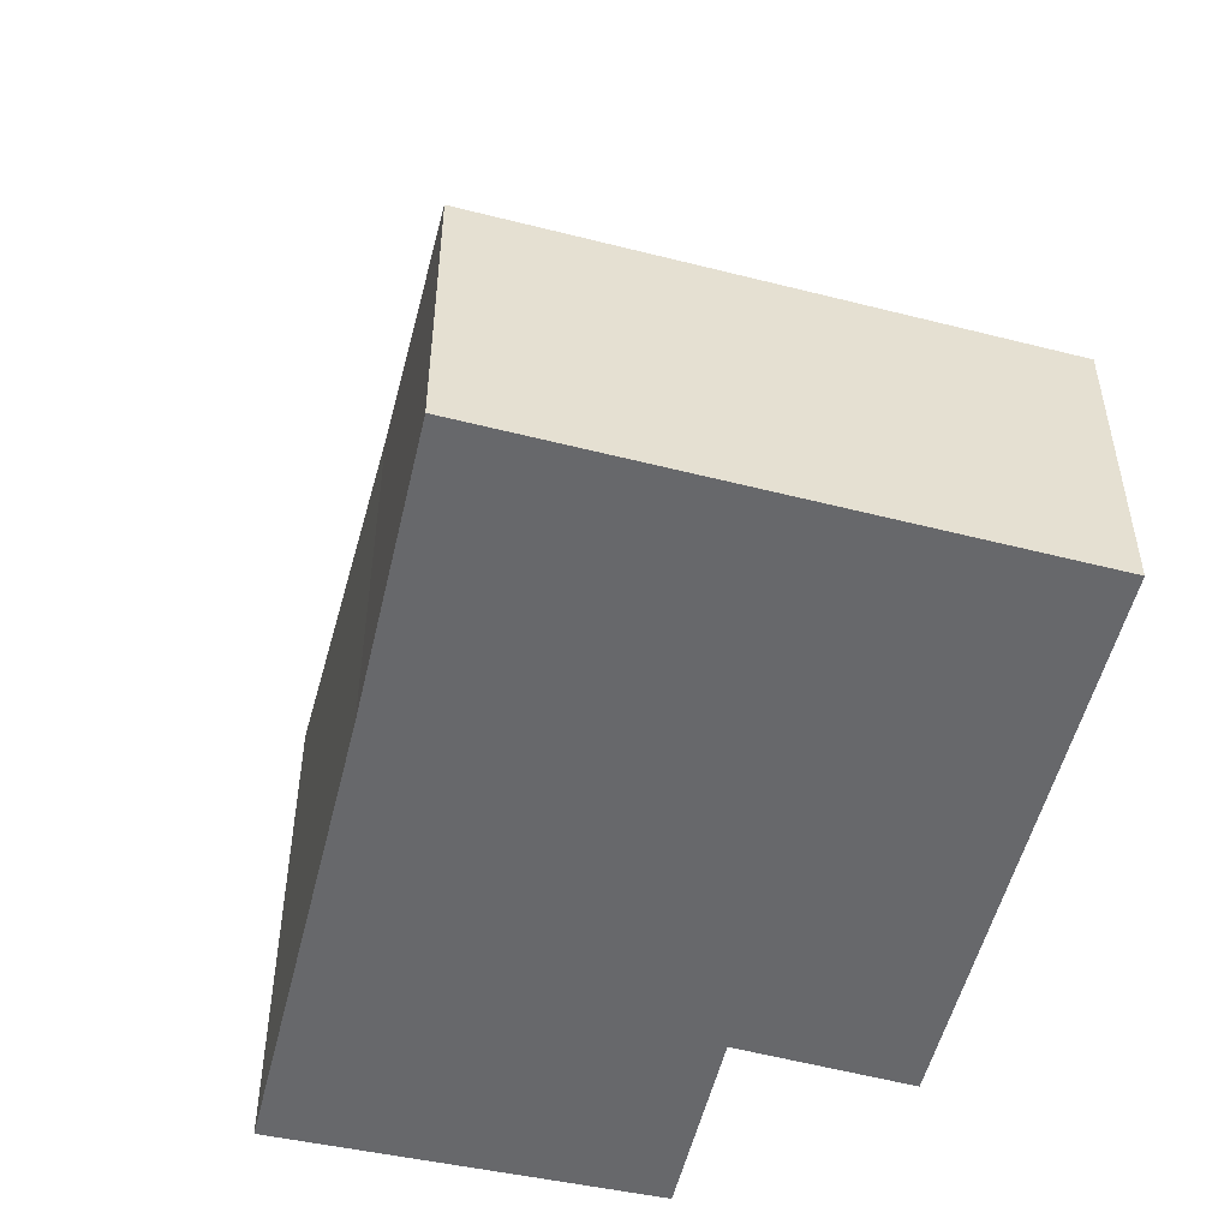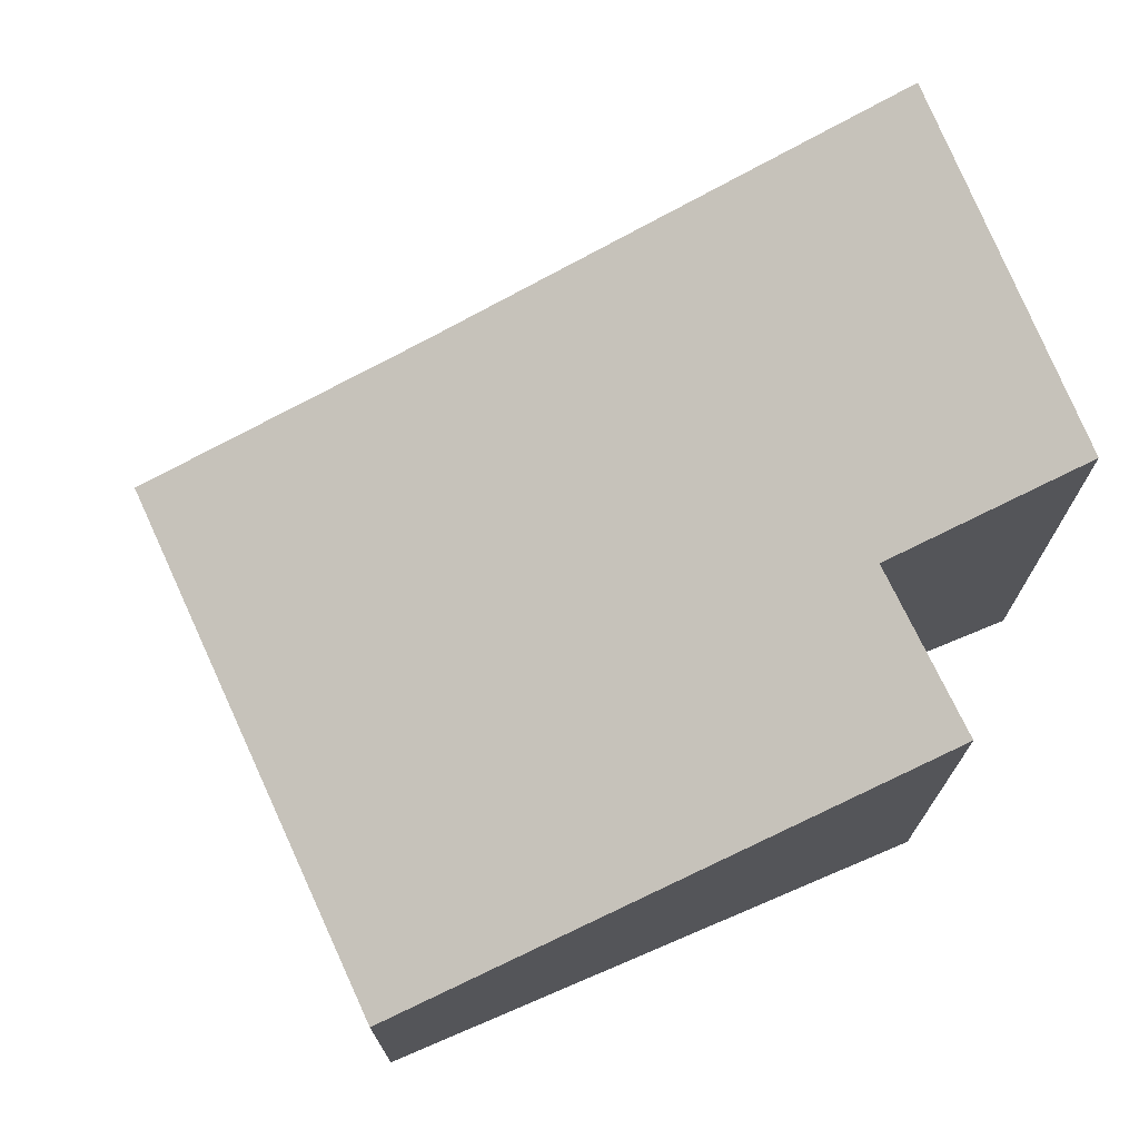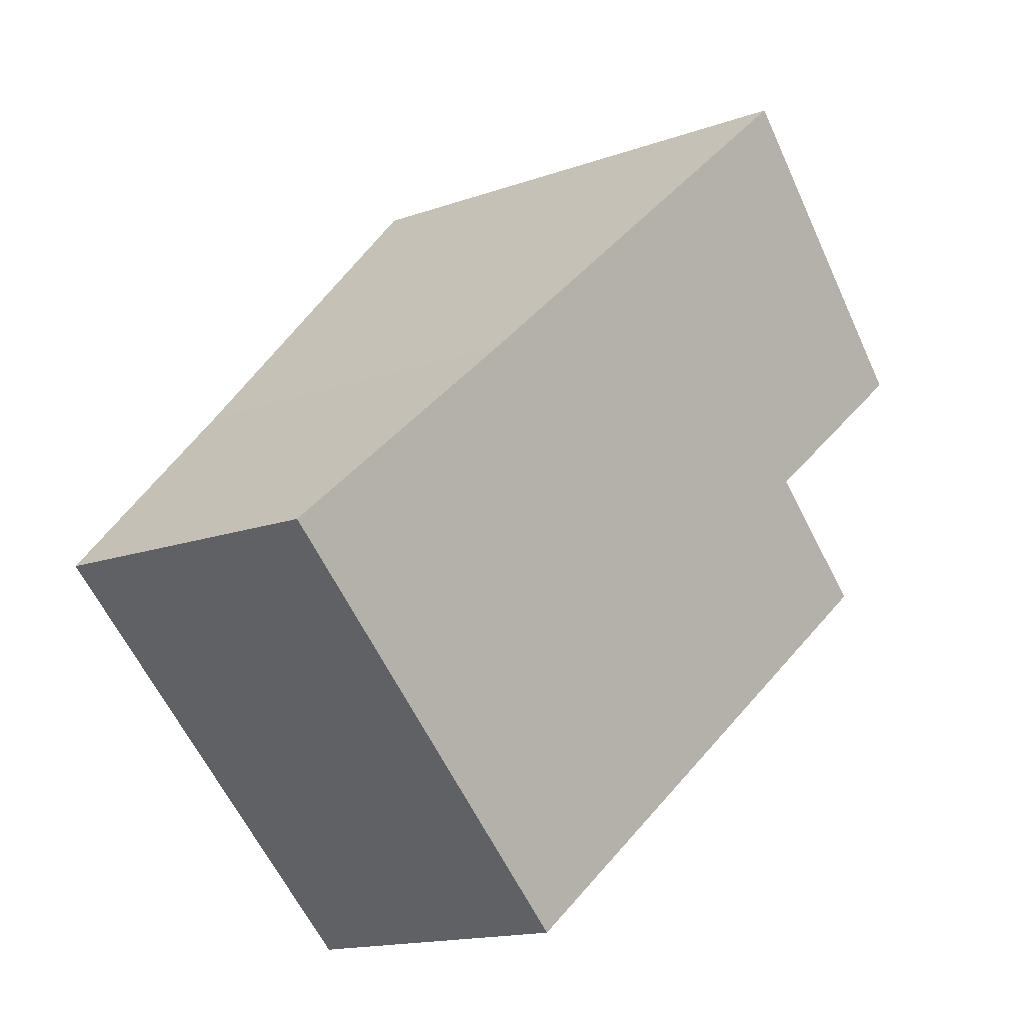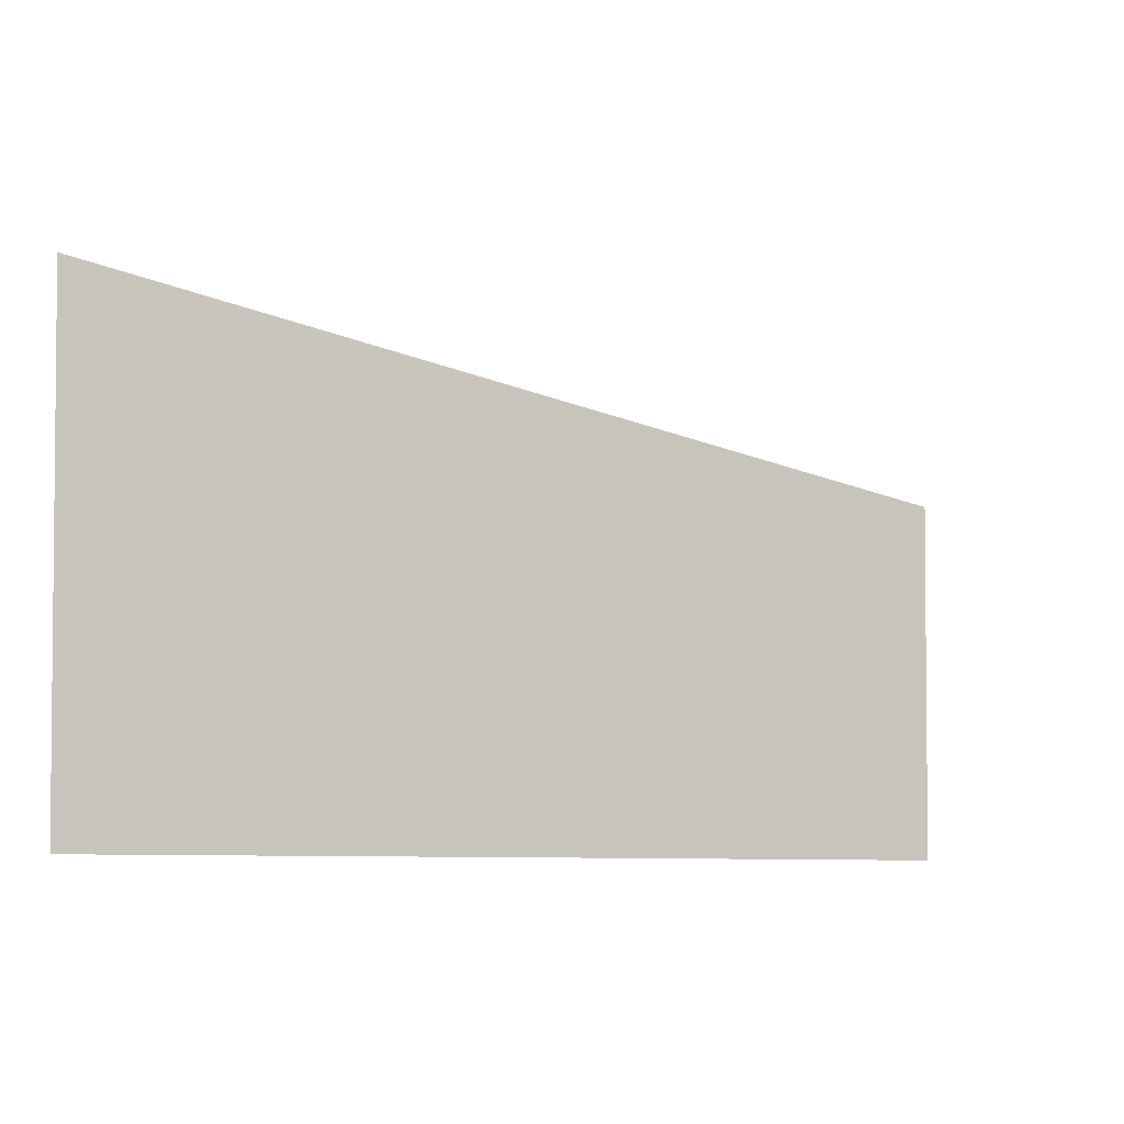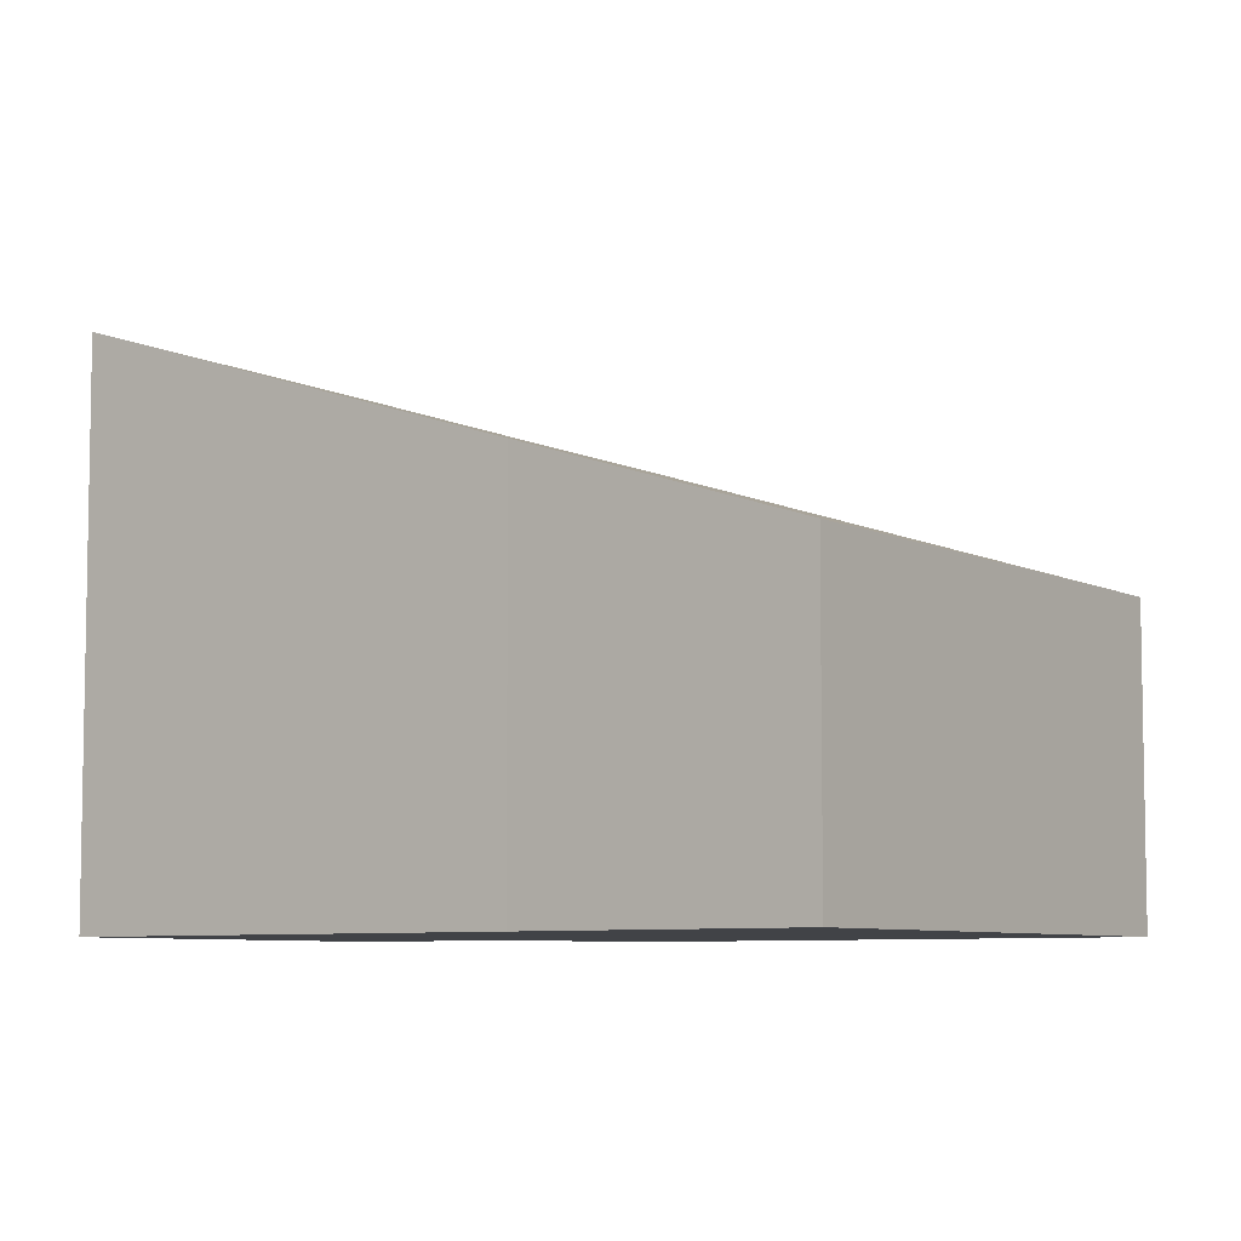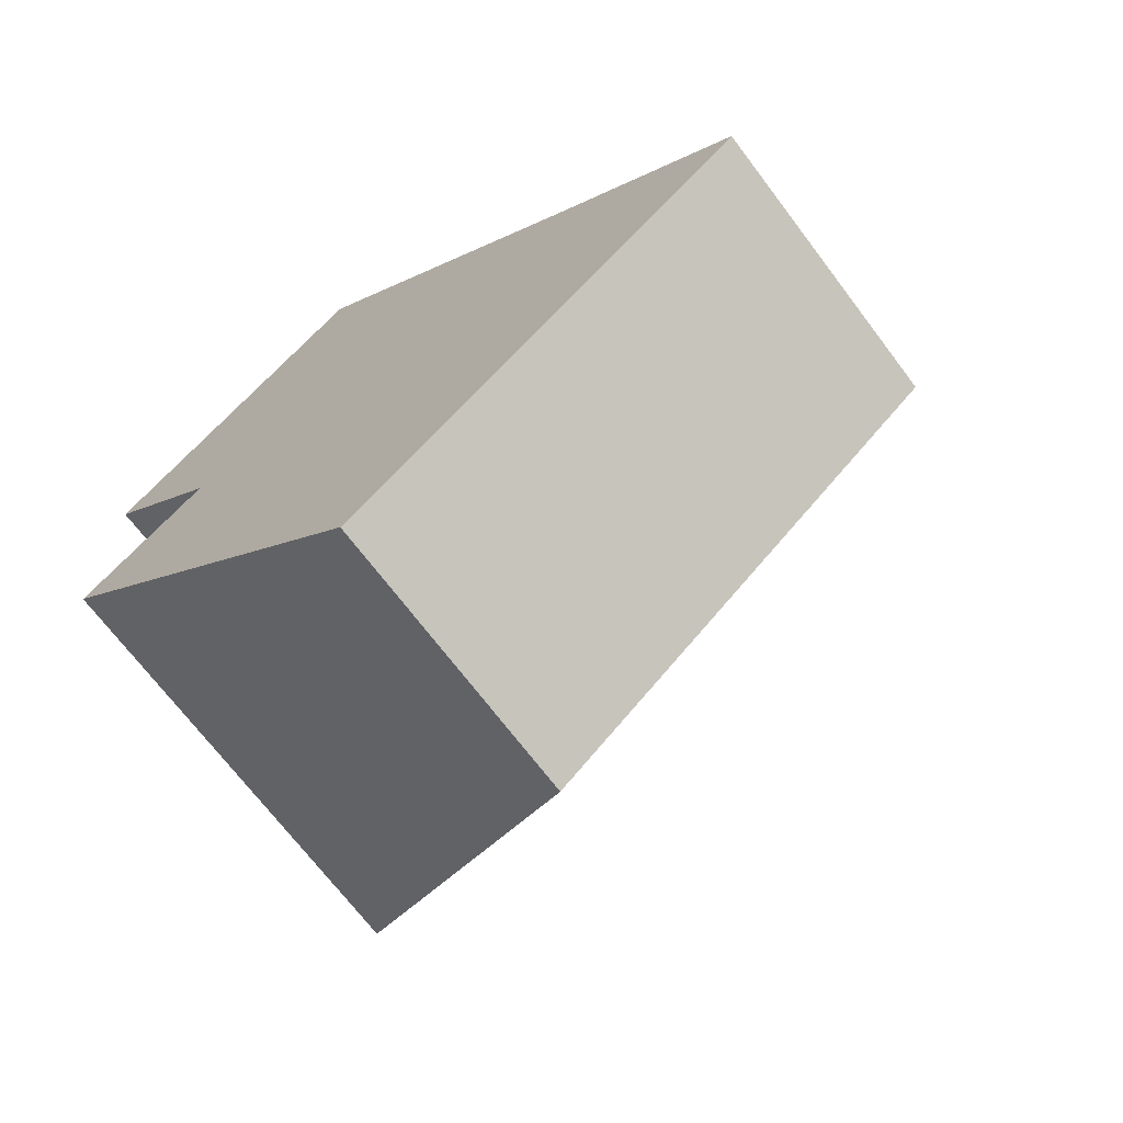
<metadata>
{"format":"obj","ext":"obj","renderer":"f3d","projection":"perspective","resolution":1024,"background":"white","views":[{"elev":-52.5,"azim":124.5,"up":"+Y"},{"elev":74.0,"azim":-154.8,"up":"+Y"},{"elev":-16.6,"azim":125.3,"up":"+Z"},{"elev":-3.7,"azim":56.9,"up":"+Y"},{"elev":-6.9,"azim":84.5,"up":"+Y"},{"elev":-69.7,"azim":37.0,"up":"+Z"}]}
</metadata>
<code>
v  2.834 2.259 -3.178
v  4.504 2.956 1.153
v  6.018 2.259 -0.492
v  2.098 4.08 3.838
v  1.012 3.581 0.827
v  0 3.587 2.196e-16
v  0.013 4.044 1.927
v  2.098 -2.35e-16 3.838
v  0.013 -1.18e-16 1.927
v  0 0 0
v  1.012 -5.064e-17 0.827
v  4.504 -7.06e-17 1.153
v  6.018 3.013e-17 -0.492
v  2.834 1.946e-16 -3.178
g defaultobject
f 1 2 3
f 2 1 4
f 4 1 5
f 5 1 6
f 7 4 5
f 7 8 4
f 8 7 9
f 10 5 6
f 5 10 11
f 8 2 4
f 2 8 12
f 2 12 3
f 3 12 13
f 13 1 3
f 1 13 14
f 1 10 6
f 10 1 14
f 5 9 7
f 9 5 11
f 9 11 8
f 12 14 13
f 14 12 8
f 14 8 11
f 14 11 10

</code>
